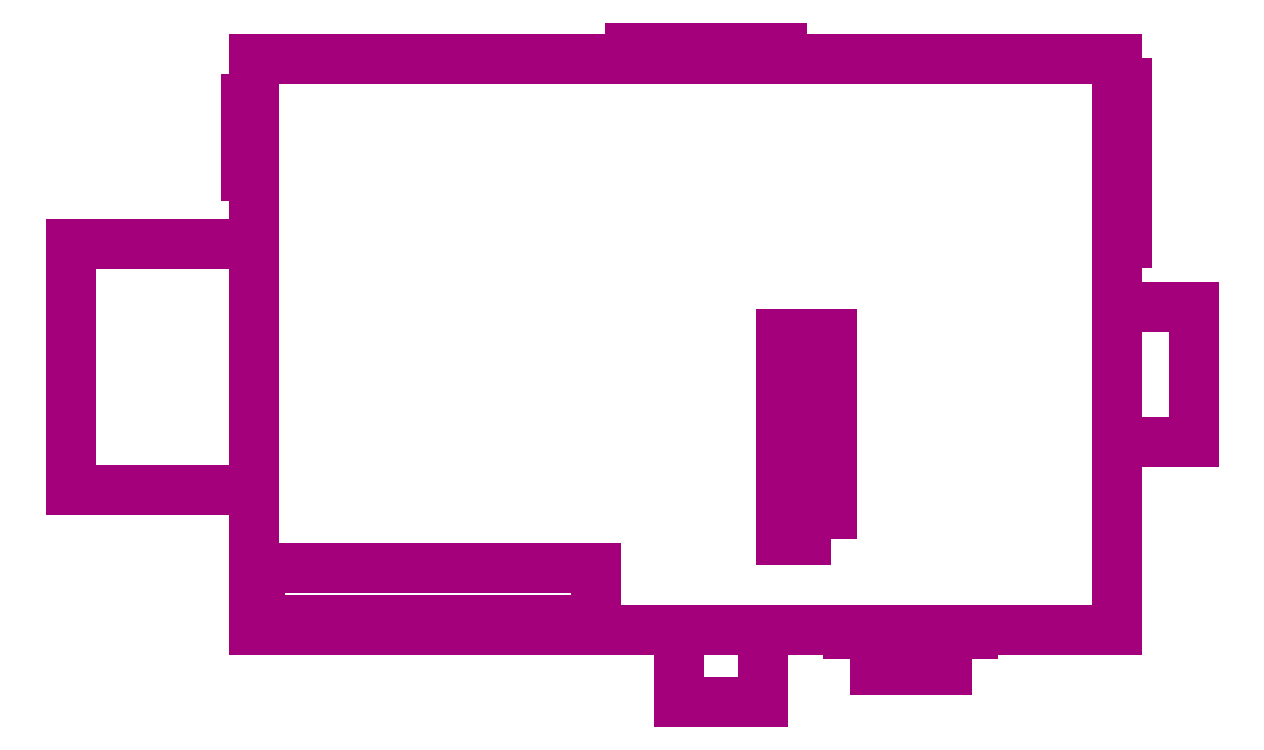
<metadata>
{"format":"dxf","ext":"dxf","renderer":"ezdxf+matplotlib","layout":"modelspace","background":"white","min_lineweight":24,"dpi":150}
</metadata>
<code>
0
SECTION
2
ENTITIES
0
LINE
8
TOPOVERLAY
10
9.794e-09
20
-1.124e-08
11
85
21
-1.124e-08
0
LINE
8
TOPOVERLAY
10
9.794e-09
20
56.2
11
85
21
56.2
0
LINE
8
TOPOVERLAY
10
0.63
20
6.12
11
33.65
21
6.12
0
LINE
8
TOPOVERLAY
10
61.15
20
-3.9
11
68.22
21
-3.9
0
LINE
8
TOPOVERLAY
10
58.5
20
-0.375
11
70.77
21
-0.375
0
LINE
8
TOPOVERLAY
10
0.63
20
1.04
11
33.65
21
1.04
0
LINE
8
TOPOVERLAY
10
85
20
18.52
11
92.52
21
18.52
0
LINE
8
TOPOVERLAY
10
85
20
31.85
11
92.52
21
31.85
0
LINE
8
TOPOVERLAY
10
41.85
20
-7.1
11
50.13
21
-7.1
0
LINE
8
TOPOVERLAY
10
54.39
20
11.39
11
56.93
21
11.39
0
LINE
8
TOPOVERLAY
10
54.39
20
26.63
11
56.93
21
26.63
0
LINE
8
TOPOVERLAY
10
54.39
20
29.17
11
56.93
21
29.17
0
LINE
8
TOPOVERLAY
10
37.08
20
57.35
11
52
21
57.35
0
LINE
8
TOPOVERLAY
10
-18
20
13.77
11
-0.025
21
13.77
0
LINE
8
TOPOVERLAY
10
-18
20
38.02
11
9.794e-09
21
38.02
0
LINE
8
TOPOVERLAY
10
9.794e-09
20
-1.124e-08
11
9.794e-09
21
56.2
0
LINE
8
TOPOVERLAY
10
56.93
20
11.39
11
56.93
21
29.17
0
LINE
8
TOPOVERLAY
10
-0.75
20
44.73
11
9.794e-09
21
44.73
0
LINE
8
TOPOVERLAY
10
85
20
38.13
11
86
21
38.13
0
LINE
8
TOPOVERLAY
10
85
20
53.9
11
86
21
53.9
0
LINE
8
TOPOVERLAY
10
51.85
20
8.85
11
54.39
21
8.85
0
LINE
8
TOPOVERLAY
10
51.85
20
26.63
11
54.39
21
26.63
0
LINE
8
TOPOVERLAY
10
51.85
20
29.17
11
54.39
21
29.17
0
LINE
8
TOPOVERLAY
10
-0.75
20
52.33
11
9.794e-09
21
52.33
0
LINE
8
TOPOVERLAY
10
92.52
20
18.52
11
92.52
21
31.85
0
LINE
8
TOPOVERLAY
10
85
20
-1.124e-08
11
85
21
56.2
0
LINE
8
TOPOVERLAY
10
50.13
20
-7.1
11
50.13
21
-1.124e-08
0
LINE
8
TOPOVERLAY
10
41.85
20
-7.1
11
41.85
21
-1.124e-08
0
LINE
8
TOPOVERLAY
10
-18
20
13.77
11
-18
21
38.02
0
LINE
8
TOPOVERLAY
10
86
20
38.13
11
86
21
53.9
0
LINE
8
TOPOVERLAY
10
54.39
20
11.39
11
54.39
21
29.17
0
LINE
8
TOPOVERLAY
10
54.39
20
8.85
11
54.39
21
29.17
0
LINE
8
TOPOVERLAY
10
51.85
20
8.85
11
51.85
21
29.17
0
LINE
8
TOPOVERLAY
10
33.65
20
1.04
11
33.65
21
6.12
0
LINE
8
TOPOVERLAY
10
0.63
20
1.04
11
0.63
21
6.12
0
LINE
8
TOPOVERLAY
10
-0.75
20
44.73
11
-0.75
21
52.33
0
LINE
8
TOPOVERLAY
10
70.77
20
-0.375
11
70.77
21
-1.124e-08
0
LINE
8
TOPOVERLAY
10
68.22
20
-3.9
11
68.22
21
-0.375
0
LINE
8
TOPOVERLAY
10
61.15
20
-3.9
11
61.15
21
-0.375
0
LINE
8
TOPOVERLAY
10
58.5
20
-0.375
11
58.5
21
-1.124e-08
0
LINE
8
TOPOVERLAY
10
52
20
56.2
11
52
21
57.35
0
LINE
8
TOPOVERLAY
10
37.08
20
56.2
11
37.08
21
57.35
0
TEXT
8
TOPOVERLAY
10
34.68
20
1.625
30
0
40
0.75
1
26
50
90
41
1
51
0
7
standard
71
0
210
0
220
0
230
1
0
TEXT
8
TOPOVERLAY
10
34.68
20
4.225
30
0
40
0.75
1
25
50
90
41
1
51
0
7
standard
71
0
210
0
220
0
230
1
0
TEXT
8
TOPOVERLAY
10
2.3
20
0.25
30
0
40
0.75
1
2
50
90
41
1
51
0
7
standard
71
0
210
0
220
0
230
1
0
TEXT
8
TOPOVERLAY
10
2.225
20
6.525
30
0
40
0.75
1
1
50
90
41
1
51
0
7
standard
71
0
210
0
220
0
230
1
0
ENDSEC
0
EOF

</code>
